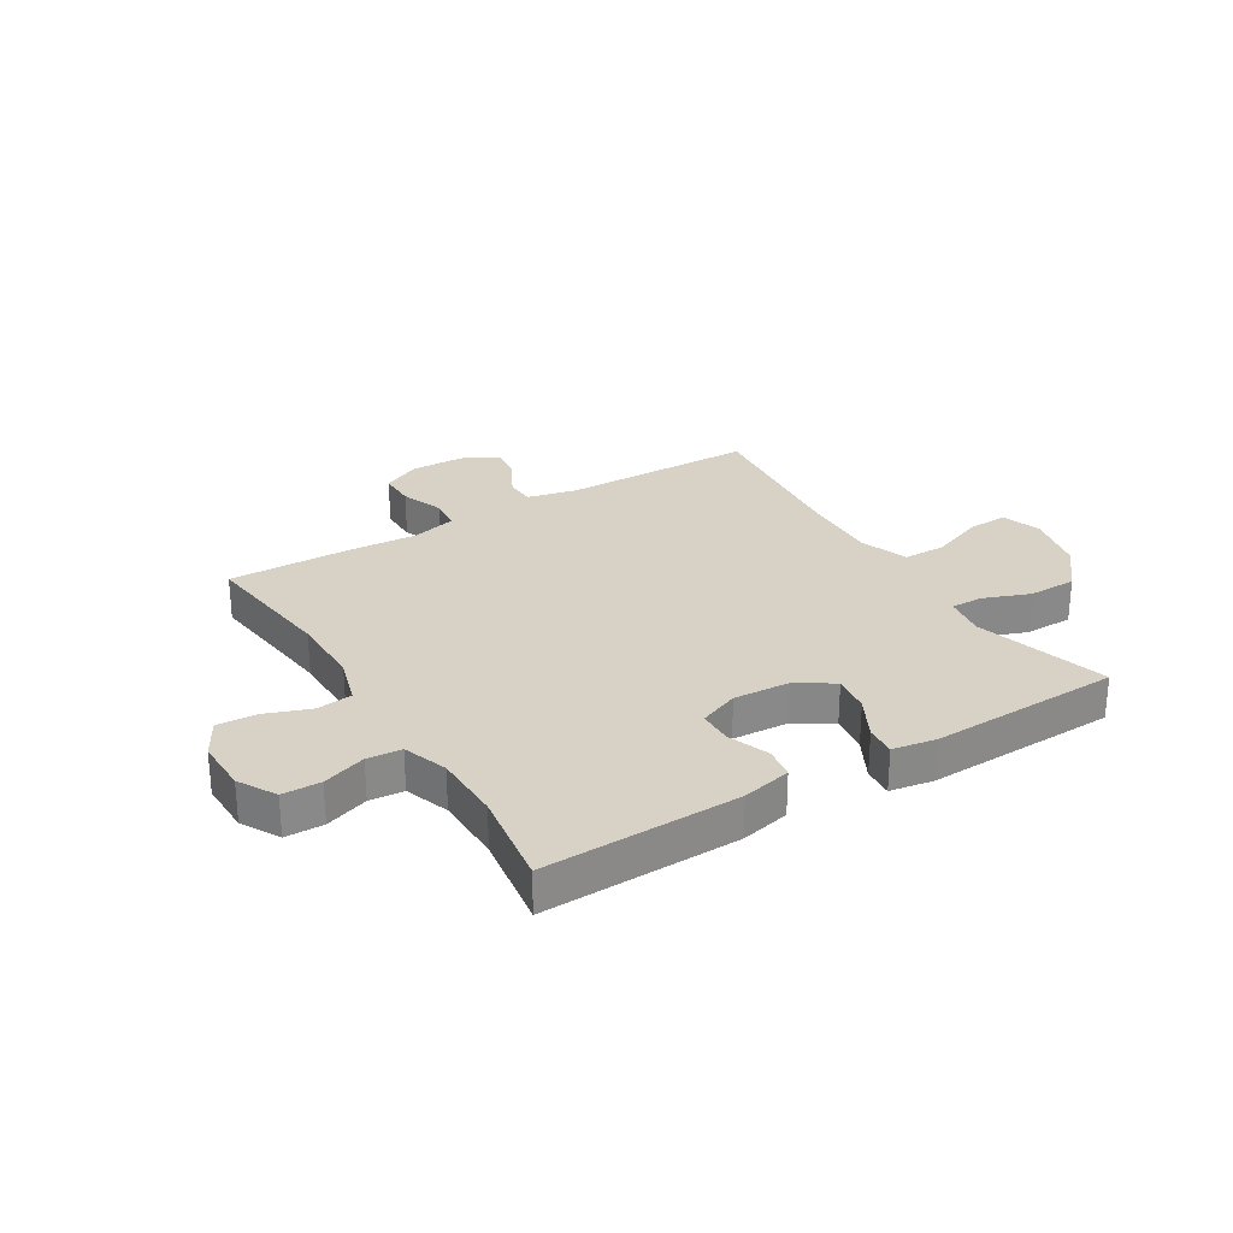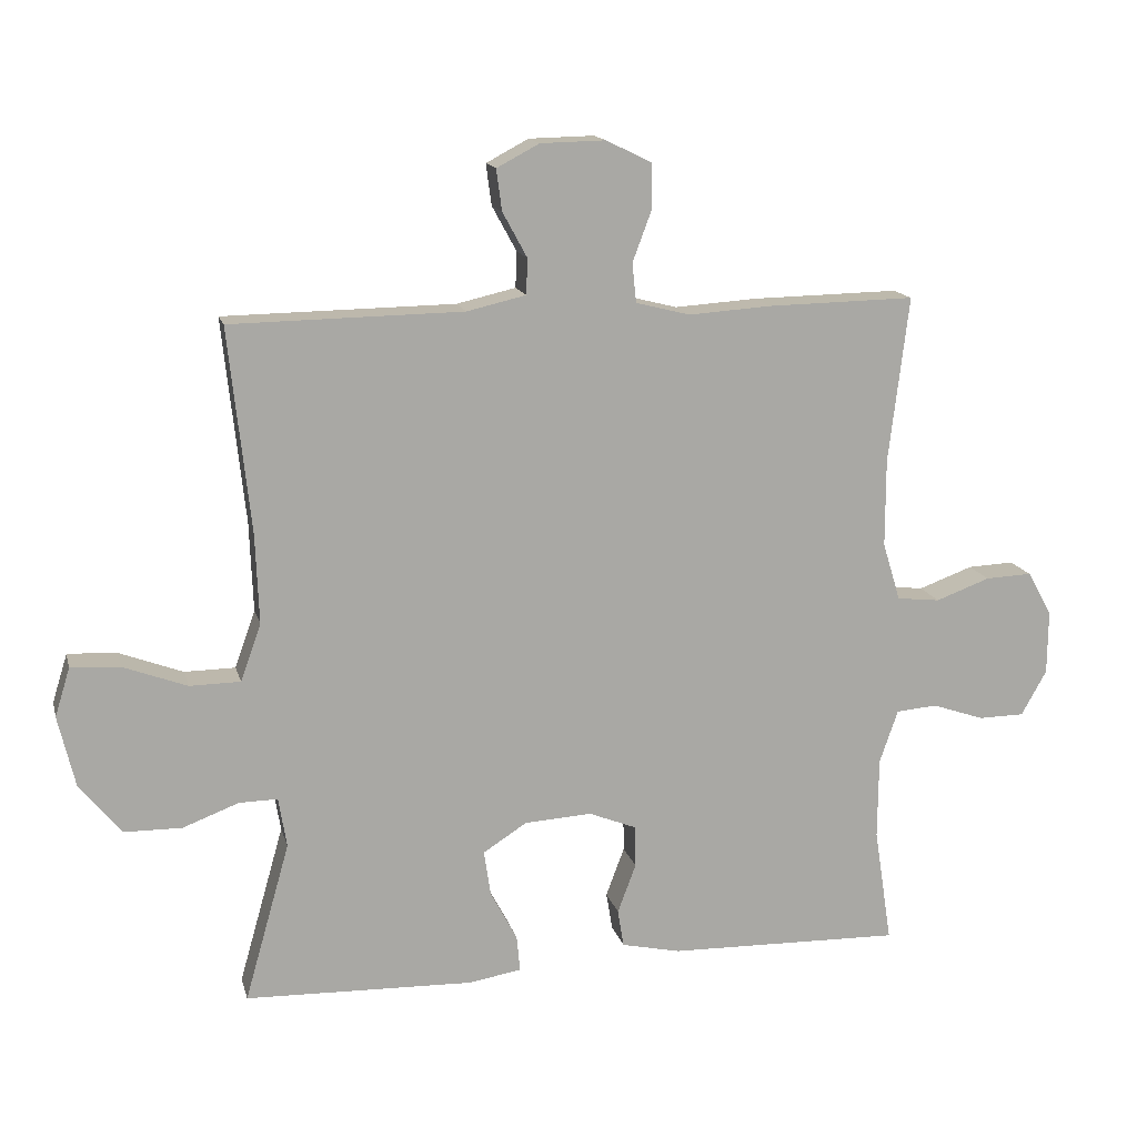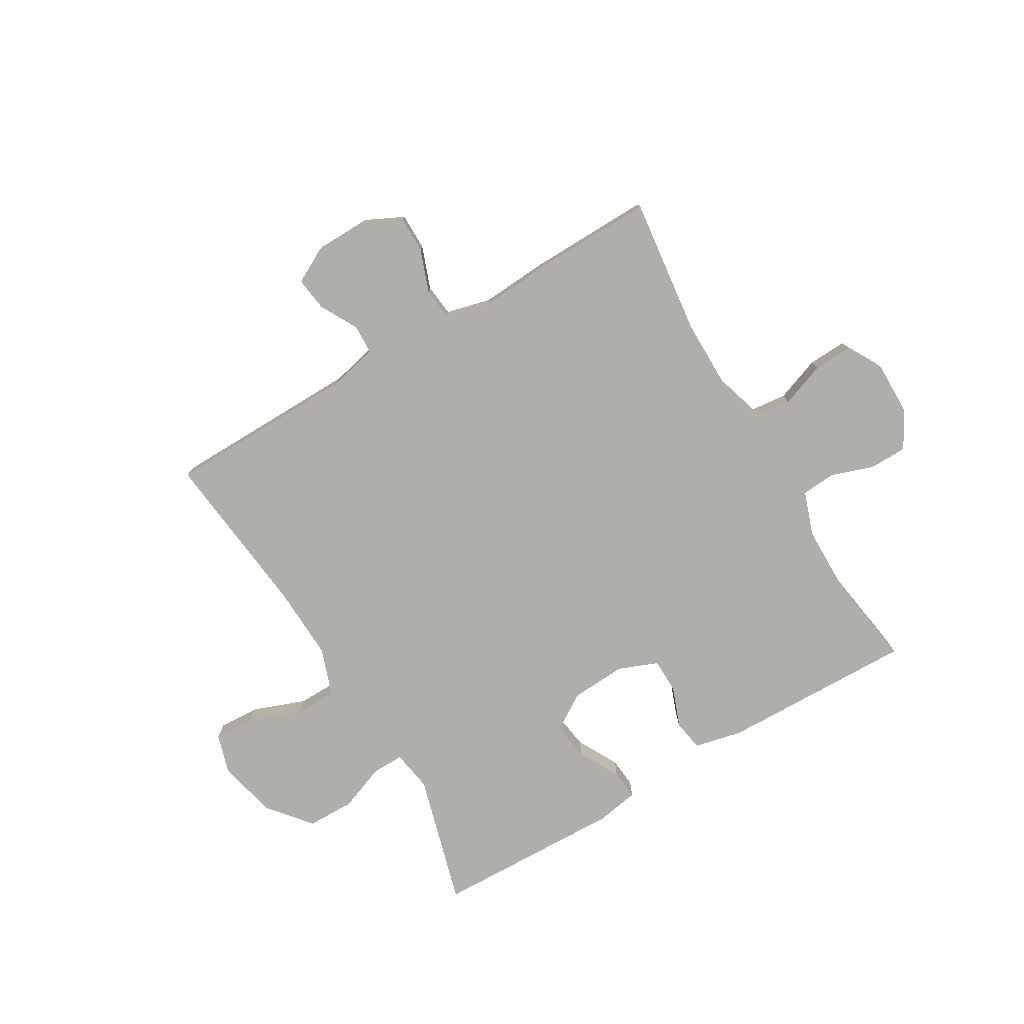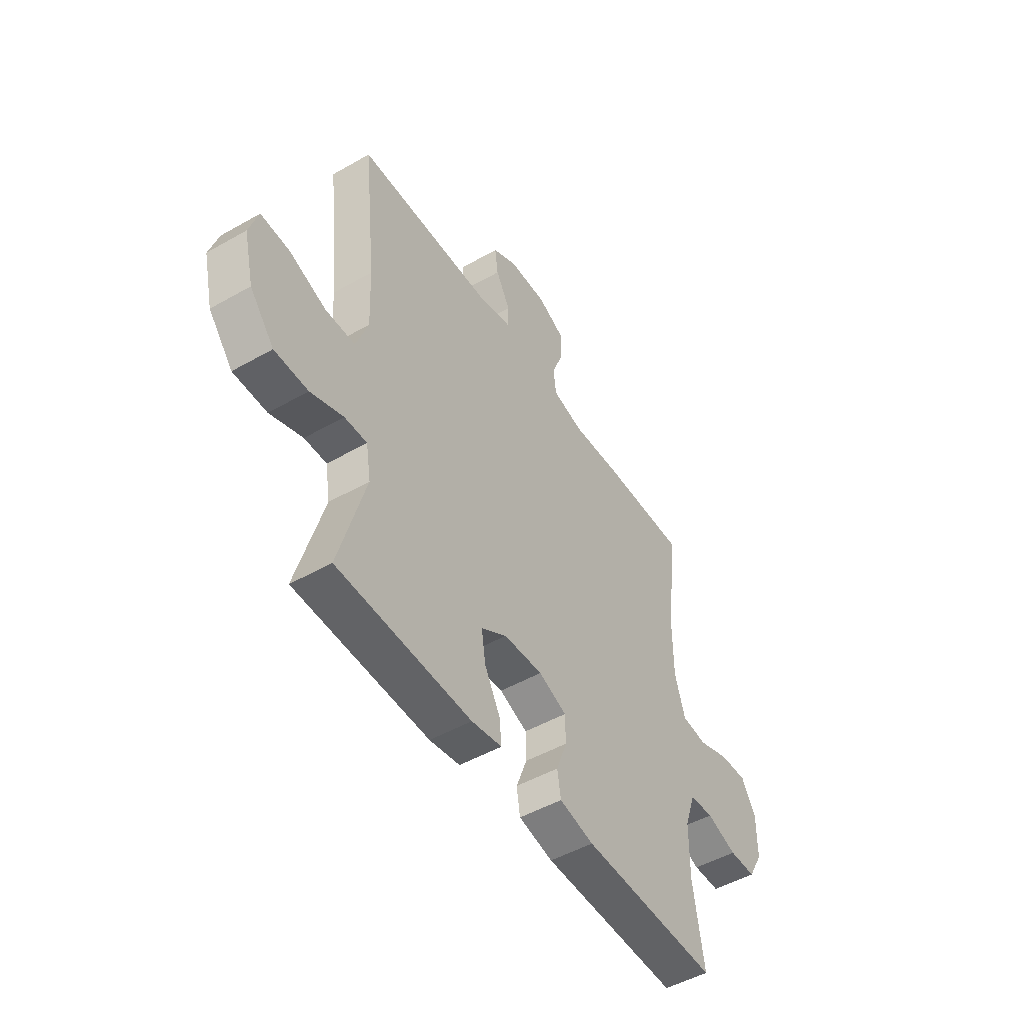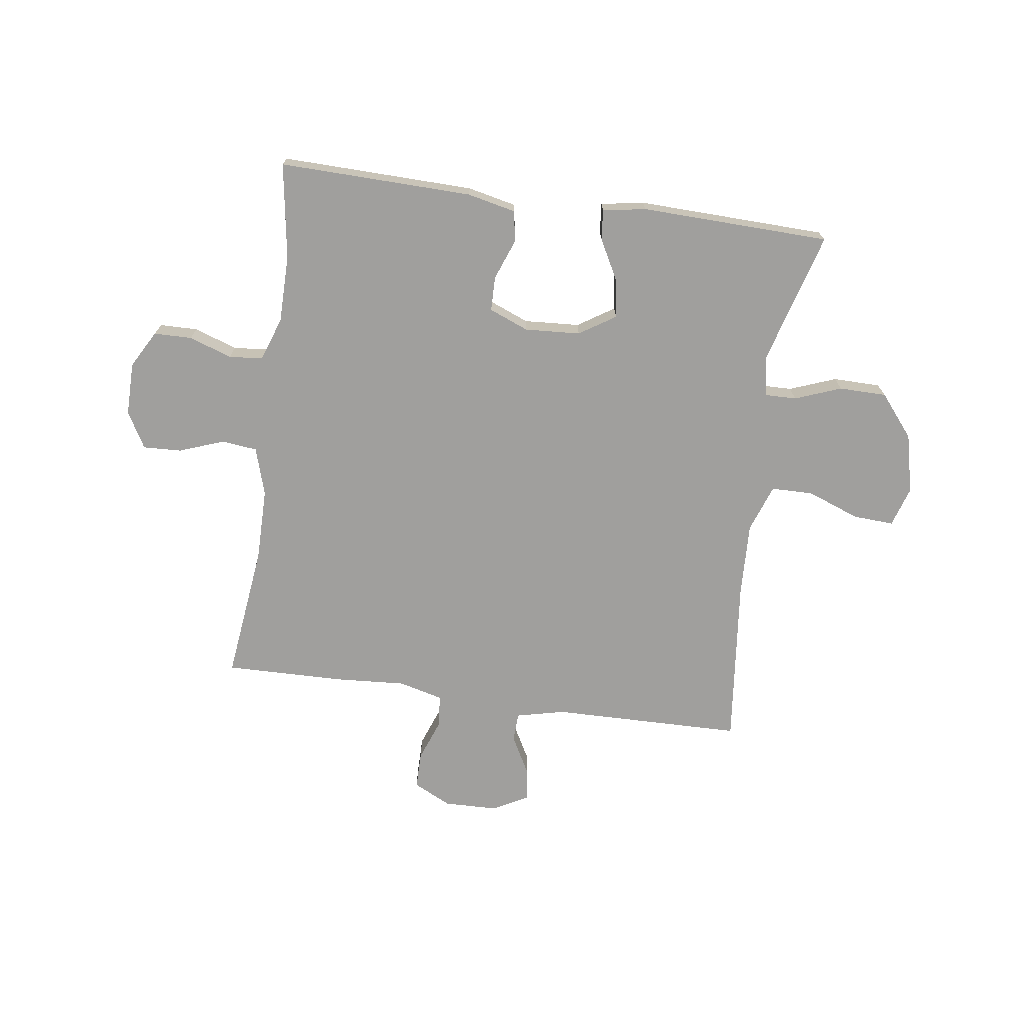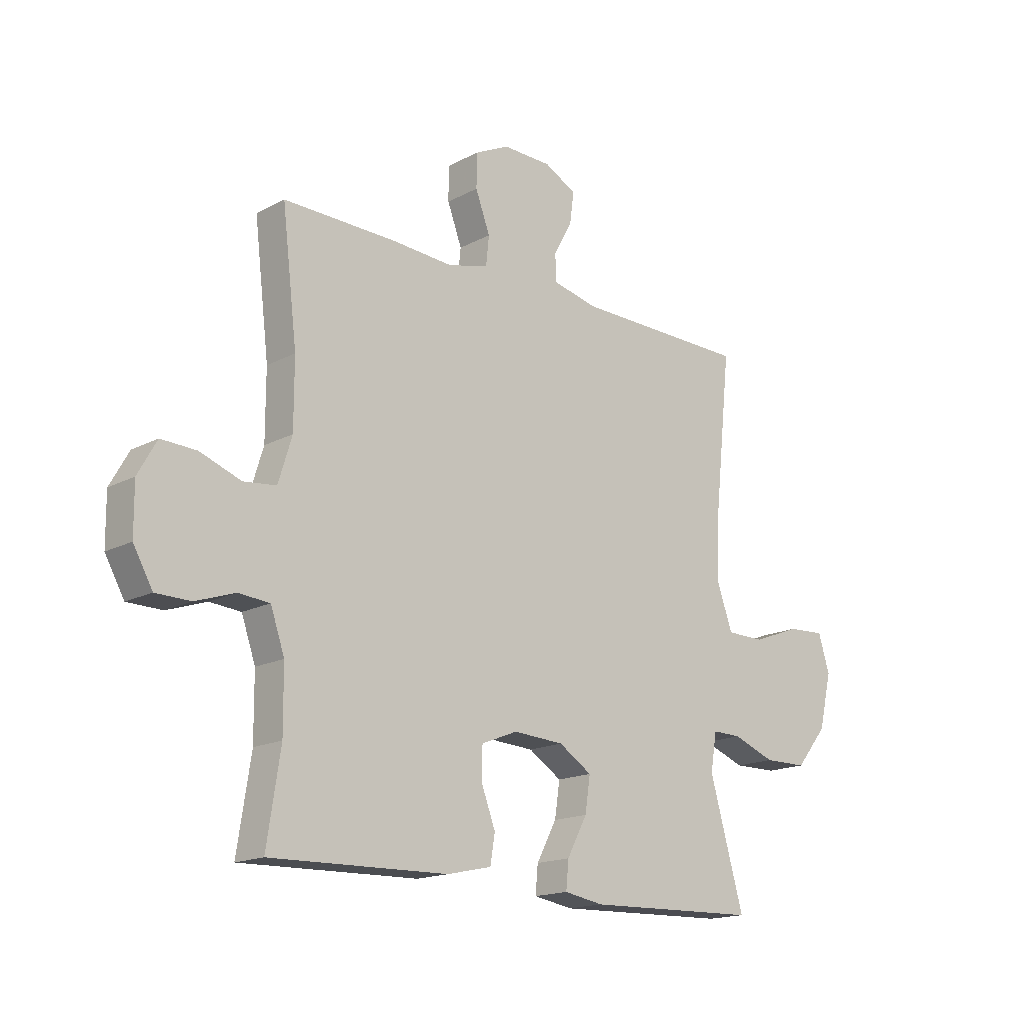
<metadata>
{"format":"obj","ext":"obj","renderer":"f3d","projection":"perspective","resolution":1024,"background":"white","views":[{"elev":27.5,"azim":148.5,"up":"+Y"},{"elev":14.9,"azim":-13.6,"up":"+Z"},{"elev":-77.6,"azim":30.6,"up":"+Y"},{"elev":-49.5,"azim":-57.8,"up":"+Z"},{"elev":-71.4,"azim":172.1,"up":"+Y"},{"elev":-16.6,"azim":137.1,"up":"+Z"}]}
</metadata>
<code>
v 0.5 0.07 0.5
v 0.471 0.07 0.258
v 0.471 0.07 0.13
v 0.497 0.07 0.045
v 0.56 0.07 0.038
v 0.639 0.07 0.067
v 0.707 0.07 0.07
v 0.743 0.07 0.006
v 0.742 0.07 -0.088
v 0.705 0.07 -0.154
v 0.638 0.07 -0.155
v 0.562 0.07 -0.129
v 0.502 0.07 -0.134
v 0.475 0.07 -0.212
v 0.474 0.07 -0.331
v 0.5 0.07 -0.5
v 0.158 0.07 -0.492
v 0.072 0.07 -0.473
v 0.063 0.07 -0.418
v 0.09 0.07 -0.346
v 0.089 0.07 -0.285
v 0.019 0.07 -0.257
v -0.079 0.07 -0.263
v -0.143 0.07 -0.304
v -0.133 0.07 -0.371
v -0.094 0.07 -0.444
v -0.089 0.07 -0.497
v -0.165 0.07 -0.51
v -0.5 0.07 -0.5
v -0.434 0.07 -0.267
v -0.446 0.07 -0.194
v -0.502 0.07 -0.195
v -0.584 0.07 -0.226
v -0.668 0.07 -0.225
v -0.729 0.07 -0.151
v -0.754 0.07 -0.046
v -0.732 0.07 0.025
v -0.66 0.07 0.021
v -0.567 0.07 -0.014
v -0.493 0.07 -0.013
v -0.463 0.07 0.071
v -0.468 0.07 0.202
v -0.5 0.07 0.5
v -0.161 0.07 0.505
v -0.075 0.07 0.525
v -0.073 0.07 0.577
v -0.109 0.07 0.643
v -0.117 0.07 0.703
v -0.055 0.07 0.736
v 0.04 0.07 0.738
v 0.107 0.07 0.705
v 0.107 0.07 0.64
v 0.079 0.07 0.565
v 0.085 0.07 0.508
v 0.164 0.07 0.488
v 0.284 0.07 0.496
v 0.5 0 0.5
v 0.471 0 0.258
v 0.471 0 0.13
v 0.497 0 0.045
v 0.56 0 0.038
v 0.639 0 0.067
v 0.707 0 0.07
v 0.743 0 0.006
v 0.742 0 -0.088
v 0.705 0 -0.154
v 0.638 0 -0.155
v 0.562 0 -0.129
v 0.502 0 -0.134
v 0.475 0 -0.212
v 0.474 0 -0.331
v 0.5 0 -0.5
v 0.158 0 -0.492
v 0.072 0 -0.473
v 0.063 0 -0.418
v 0.09 0 -0.346
v 0.089 0 -0.285
v 0.019 0 -0.257
v -0.079 0 -0.263
v -0.143 0 -0.304
v -0.133 0 -0.371
v -0.094 0 -0.444
v -0.089 0 -0.497
v -0.165 0 -0.51
v -0.5 0 -0.5
v -0.434 0 -0.267
v -0.446 0 -0.194
v -0.502 0 -0.195
v -0.584 0 -0.226
v -0.668 0 -0.225
v -0.729 0 -0.151
v -0.754 0 -0.046
v -0.732 0 0.025
v -0.66 0 0.021
v -0.567 0 -0.014
v -0.493 0 -0.013
v -0.463 0 0.071
v -0.468 0 0.202
v -0.5 0 0.5
v -0.161 0 0.505
v -0.075 0 0.525
v -0.073 0 0.577
v -0.109 0 0.643
v -0.117 0 0.703
v -0.055 0 0.736
v 0.04 0 0.738
v 0.107 0 0.705
v 0.107 0 0.64
v 0.079 0 0.565
v 0.085 0 0.508
v 0.164 0 0.488
v 0.284 0 0.496
f 55 56 1 2
f 54 55 2 3
f 51 52 53
f 50 51 53
f 49 50 53
f 48 49 53
f 47 48 53
f 46 47 53
f 45 46 53 54
f 54 3 4
f 45 54 4
f 44 45 4
f 42 43 44 4
f 37 38 39
f 36 37 39
f 35 36 39
f 34 35 39
f 33 34 39
f 32 33 39
f 31 32 39 40
f 28 29 30
f 27 28 30
f 26 27 30
f 25 26 30
f 24 25 30 31
f 31 40 41
f 24 31 41
f 23 24 41
f 18 19 20
f 17 18 20
f 16 17 20
f 15 16 20
f 14 15 20 21
f 13 14 21 22
f 10 11 12
f 9 10 12
f 8 9 12
f 7 8 12
f 6 7 12
f 5 6 12
f 4 5 12 13
f 23 41 42
f 22 23 42
f 13 22 42
f 4 13 42
f 58 57 112 111
f 59 58 111 110
f 109 108 107
f 109 107 106
f 109 106 105
f 109 105 104
f 109 104 103
f 109 103 102
f 110 109 102 101
f 60 59 110
f 60 110 101
f 60 101 100
f 60 100 99 98
f 95 94 93
f 95 93 92
f 95 92 91
f 95 91 90
f 95 90 89
f 95 89 88
f 96 95 88 87
f 86 85 84
f 86 84 83
f 86 83 82
f 86 82 81
f 87 86 81 80
f 97 96 87
f 97 87 80
f 97 80 79
f 76 75 74
f 76 74 73
f 76 73 72
f 76 72 71
f 77 76 71 70
f 78 77 70 69
f 68 67 66
f 68 66 65
f 68 65 64
f 68 64 63
f 68 63 62
f 68 62 61
f 69 68 61 60
f 98 97 79
f 98 79 78
f 98 78 69
f 98 69 60
f 1 57 58 2
f 2 58 59 3
f 3 59 60 4
f 4 60 61 5
f 5 61 62 6
f 6 62 63 7
f 7 63 64 8
f 8 64 65 9
f 9 65 66 10
f 10 66 67 11
f 11 67 68 12
f 12 68 69 13
f 13 69 70 14
f 14 70 71 15
f 15 71 72 16
f 16 72 73 17
f 17 73 74 18
f 18 74 75 19
f 19 75 76 20
f 20 76 77 21
f 21 77 78 22
f 22 78 79 23
f 23 79 80 24
f 24 80 81 25
f 25 81 82 26
f 26 82 83 27
f 27 83 84 28
f 28 84 85 29
f 29 85 86 30
f 30 86 87 31
f 31 87 88 32
f 32 88 89 33
f 33 89 90 34
f 34 90 91 35
f 35 91 92 36
f 36 92 93 37
f 37 93 94 38
f 38 94 95 39
f 39 95 96 40
f 40 96 97 41
f 41 97 98 42
f 42 98 99 43
f 43 99 100 44
f 44 100 101 45
f 45 101 102 46
f 46 102 103 47
f 47 103 104 48
f 48 104 105 49
f 49 105 106 50
f 50 106 107 51
f 51 107 108 52
f 52 108 109 53
f 53 109 110 54
f 54 110 111 55
f 55 111 112 56
f 56 112 57 1

</code>
